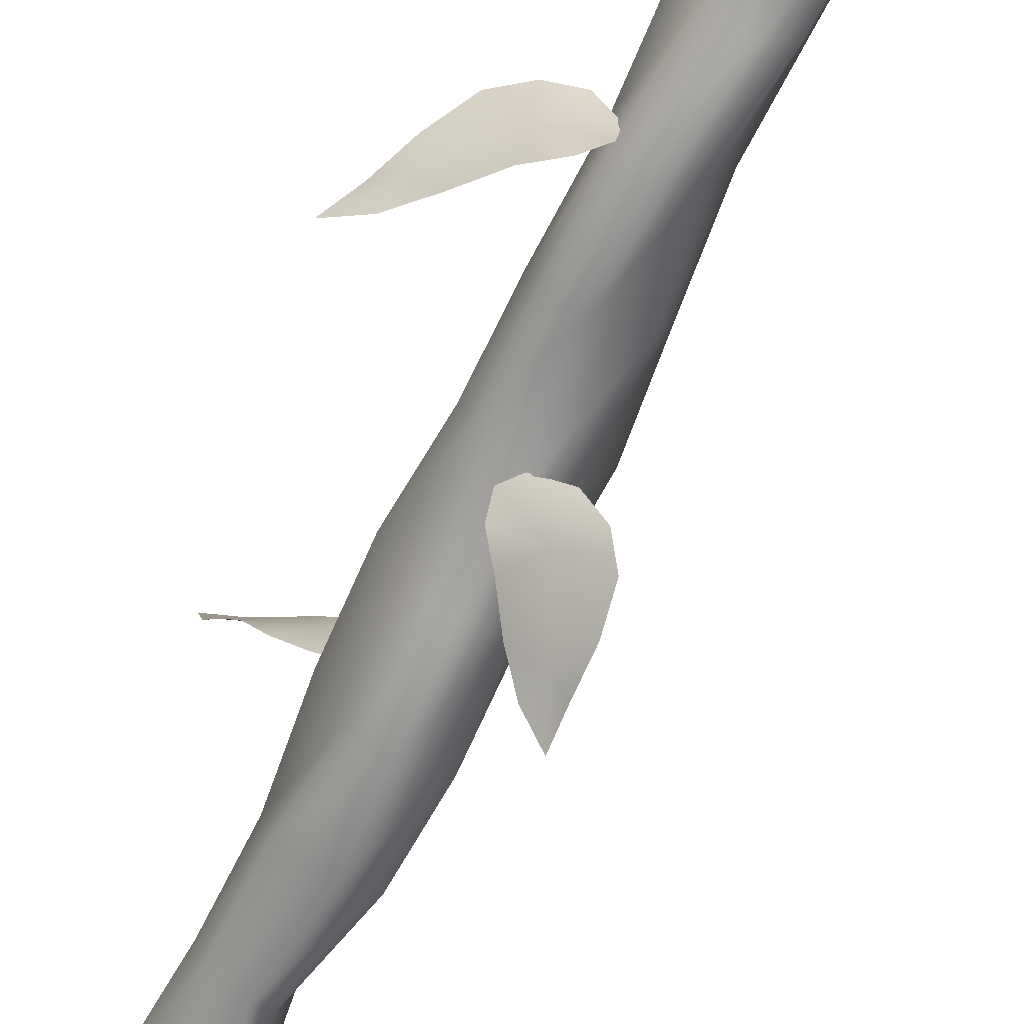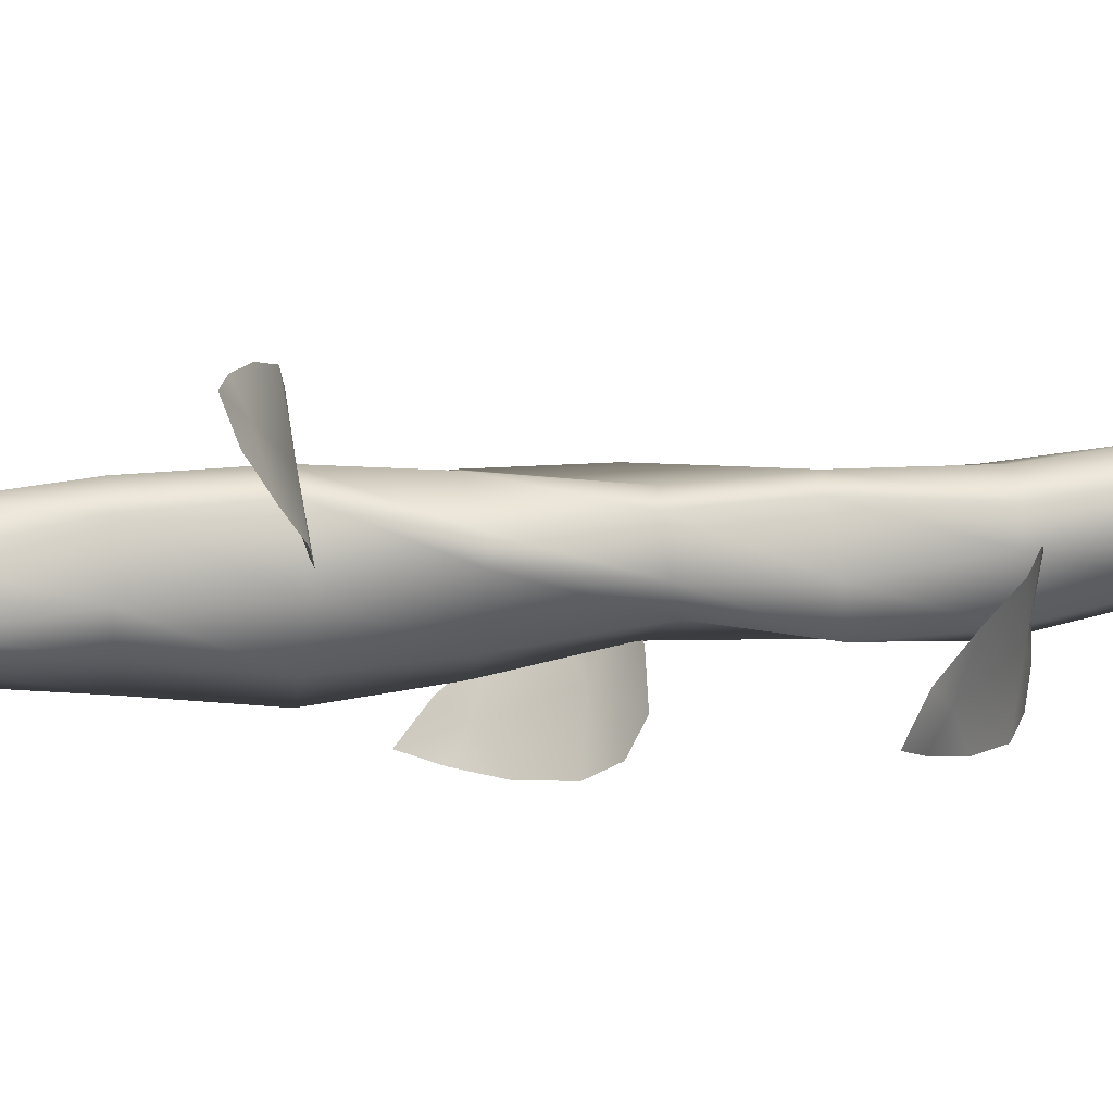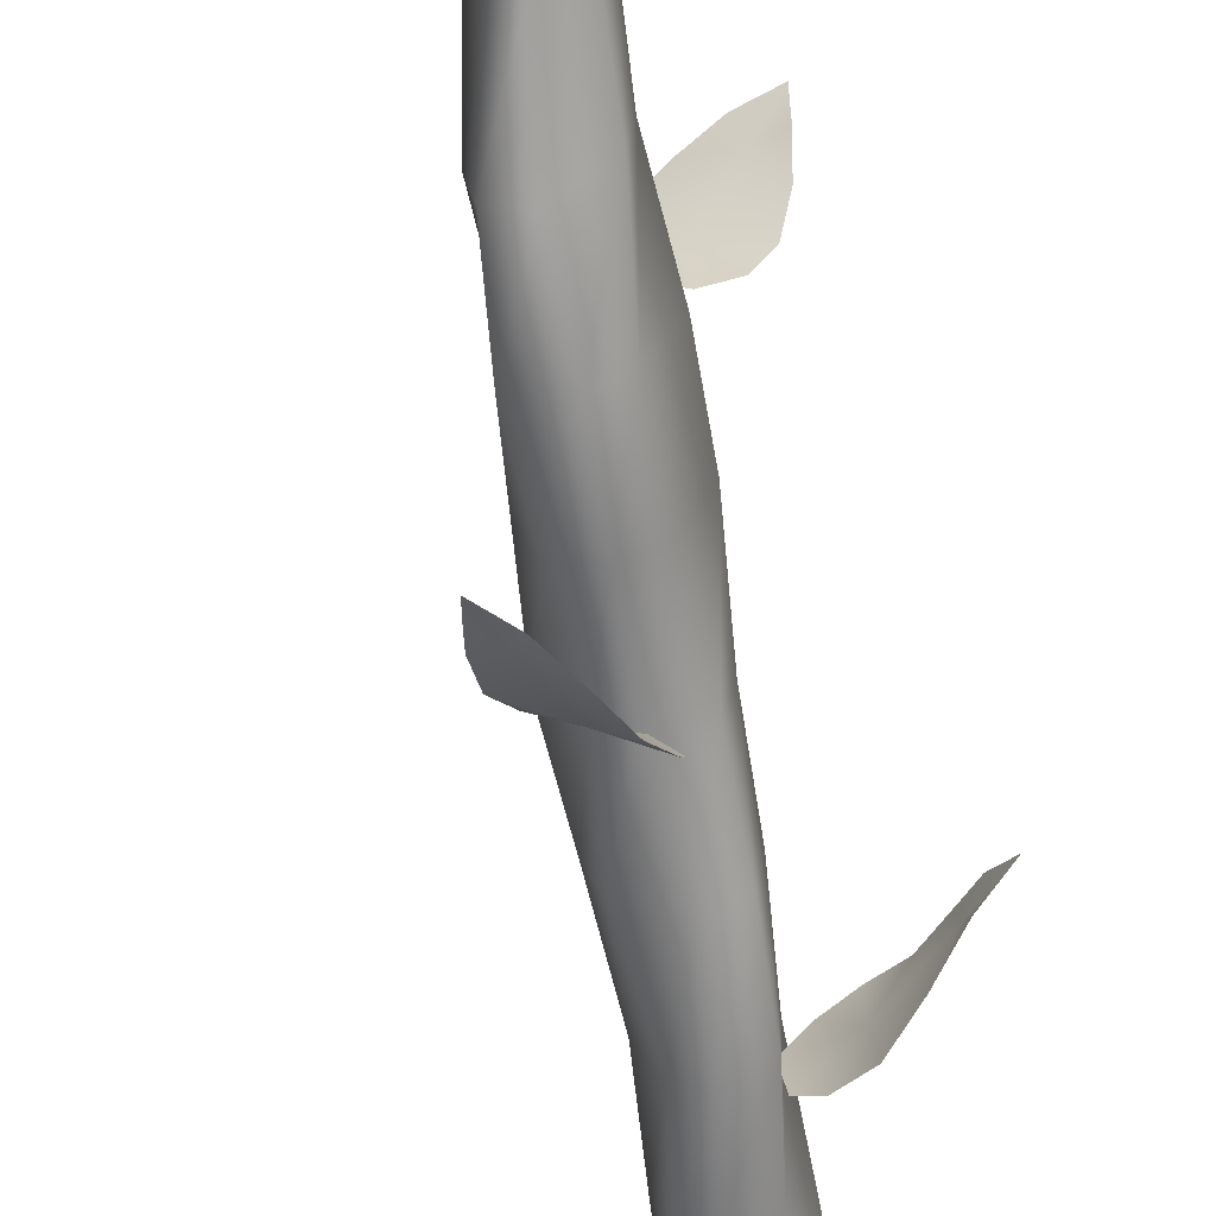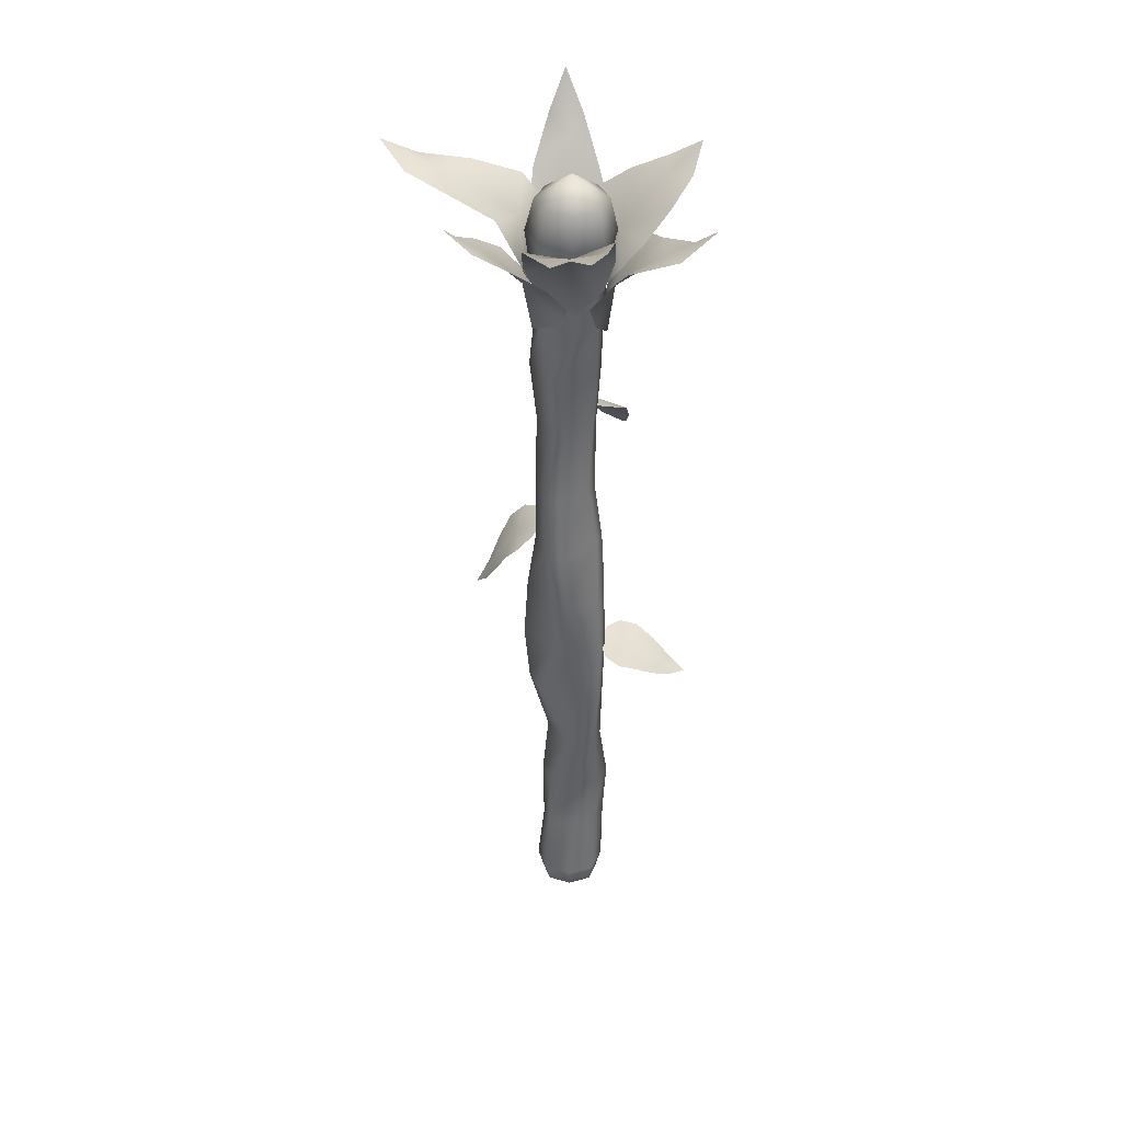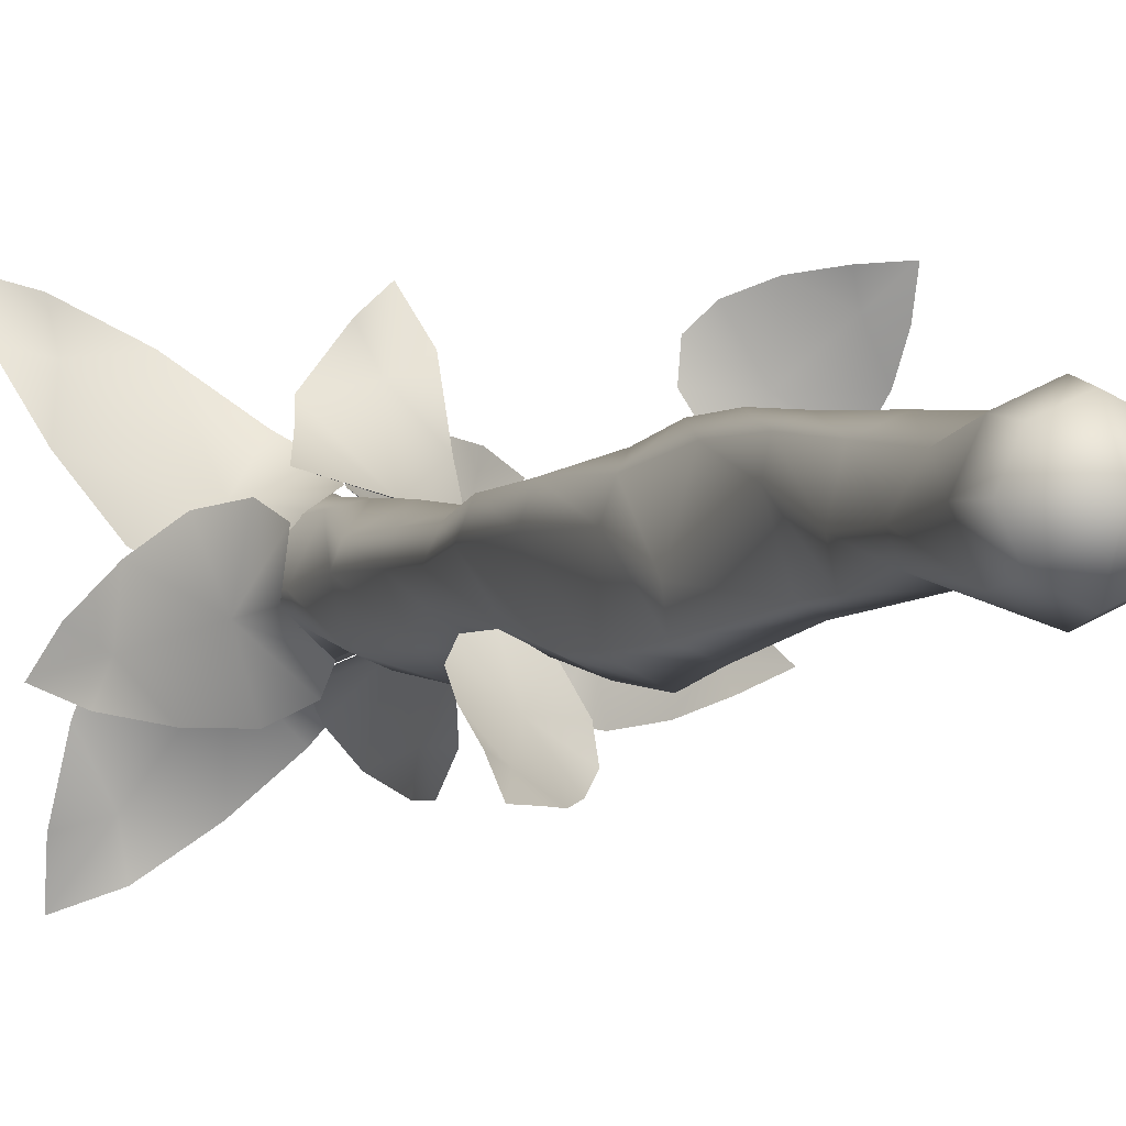
<metadata>
{"format":"obj","ext":"obj","renderer":"f3d","projection":"perspective","resolution":1024,"background":"white","views":[{"elev":-66.2,"azim":-24.5,"up":"+Y"},{"elev":19.9,"azim":-103.3,"up":"+Y"},{"elev":-63.5,"azim":-171.1,"up":"+Y"},{"elev":39.0,"azim":135.4,"up":"+Z"},{"elev":-1.7,"azim":161.7,"up":"+Y"}]}
</metadata>
<code>
g mesh_vine
v -0.1081 0.1081 -1.111
v 1.664e-11 -1.006e-09 -1.216
v -4.291e-11 0.1577 -1.113
v -4.291e-11 0.1577 -1.113
v -0.1252 0.1252 -1.008
v -0.1081 0.1081 -1.111
v 7.928e-10 0.1834 -1.008
v -0.1407 0.1172 -0.6566
v 0.1081 0.1081 -1.111
v 1.664e-11 -1.006e-09 -1.216
v -0.02776 0.1507 -0.6588
v -0.1417 0.1411 -0.3472
v 0.1252 0.1252 -1.008
v -0.02995 0.169 -0.3447
v -0.1035 0.1237 -0.04943
v 0.1577 -2.316e-10 -1.113
v 1.664e-11 -1.006e-09 -1.216
v 0.07132 0.09303 -0.6616
v 0.004005 0.186 -0.008415
v -0.07173 0.1648 0.3124
v 0.1834 5.071e-16 -1.008
v 0.07424 0.1216 -0.3361
v 0.0009958 0.2088 0.3125
v -0.07946 0.1693 0.639
v 0.1081 -0.1081 -1.111
v 1.664e-11 -1.006e-09 -1.216
v 0.1418 -0.02021 -0.67
v 0.07541 0.1509 -0.01348
v -0.008604 0.2083 0.6298
v -0.1432 0.09668 0.9655
v 0.1252 -0.1252 -1.008
v 0.1205 -0.02177 -0.3684
v 0.08202 0.1525 0.3094
v -0.0172 0.1736 0.9427
v -0.1132 0.1053 1.277
v 4.29e-11 -0.1577 -1.113
v 1.664e-11 -1.006e-09 -1.216
v 0.1142 -0.08731 -0.6592
v 0.09685 0.06721 -0.02386
v 0.1048 0.1122 0.656
v -0.04764 0.1276 1.296
v -0.07138 0.09288 1.593
v -7.928e-10 -0.1834 -1.008
v 0.09524 -0.1148 -0.3541
v 0.1489 -0.07657 0.3045
v 0.1487 0.119 0.9676
v 0.0009588 0.1174 1.607
v -0.1027 0.06346 1.957
v -0.1081 -0.1081 -1.111
v 1.664e-11 -1.006e-09 -1.216
v 0.04793 -0.1196 -0.04783
v 0.1349 0.02267 0.6611
v 0.1626 0.1033 1.278
v -0.02955 0.1106 1.958
v -0.1053 0.08978 2.279
v 0.128 -0.1753 0.3256
v 0.1813 0.02257 0.9749
v 0.133 0.06211 1.585
v -0.02601 0.1351 2.28
v -0.1073 0.09956 2.564
v 0.1488 -0.1893 0.6328
v 0.1976 0.008539 1.287
v 0.112 0.06457 1.945
v -0.02232 0.1489 2.568
v -0.1167 0.1093 2.824
v 0.1261 -0.1829 0.9535
v 0.1655 -0.02054 1.595
v 0.126 0.05584 2.267
v 0.008009 0.1614 2.821
v -0.1452 0.1432 3.003
v 0.1002 -0.1445 1.273
v 0.1373 -0.01372 1.953
v 0.07674 0.1238 2.573
v 0.001506 0.2037 3.003
v -0.1199 0.1199 3.155
v 0.1241 -0.1186 1.613
v 0.151 -0.01409 2.269
v 0.1332 0.1076 2.813
v 8.62e-05 0.1695 3.155
v 1.349e-10 -2.669e-09 3.277
v 0.1482 0.1429 3.001
v 0.1588 -0.04007 2.561
v 0.07514 -0.1598 1.96
v 0.1199 0.1198 3.156
v 1.349e-10 -2.669e-09 3.277
v 0.1818 -0.01696 2.802
v 0.1109 -0.1679 2.277
v 0.2095 -0.003973 2.997
v 0.1305 -0.1143 2.543
v 0.1695 -8.424e-06 3.156
v 1.349e-10 -2.669e-09 3.277
v 0.1301 -0.1369 2.803
v 0.1487 -0.151 2.998
v 0.1198 -0.1199 3.156
v -0.01079 -0.238 1.943
v 0.02869 -0.2057 2.248
v -0.01935 -0.1437 2.548
v 0.009605 -0.1854 2.808
v 0.001553 -0.2117 2.999
v -7.662e-05 -0.1695 3.156
v -0.02264 -0.2023 1.633
v 0.0193 -0.1909 1.274
v 0.01062 -0.236 0.9549
v 0.007282 -0.2595 0.6371
v 0.02496 -0.2148 0.3302
v -0.01573 -0.1476 -0.02046
v 0.03171 -0.138 -0.3309
v 0.03259 -0.1162 -0.6646
v -0.1252 -0.1252 -1.008
v -0.1185 -0.04632 -0.6895
v -0.08052 -0.08967 -0.3252
v -0.1167 -0.08155 -0.02075
v -0.113 -0.09597 0.3053
v -0.1577 1.39e-10 -1.113
v 1.664e-11 -1.006e-09 -1.216
v -0.1834 4.244e-16 -1.008
v -0.1637 0.028 -0.6675
v -0.1081 0.1081 -1.111
v 1.664e-11 -1.006e-09 -1.216
v -0.1252 0.1252 -1.008
v -0.1407 0.1172 -0.6566
v -0.1628 0.06027 -0.3577
v -0.1417 0.1411 -0.3472
v -0.1451 -0.006643 -0.01176
v -0.1035 0.1237 -0.04943
v -0.1326 0.01458 0.2936
v -0.07173 0.1648 0.3124
v -0.08343 -0.1648 0.6396
v -0.1658 0.007473 0.6417
v -0.07946 0.1693 0.639
v -0.09243 -0.1459 0.9581
v -0.1681 0.04109 0.9538
v -0.1432 0.09668 0.9655
v -0.1148 -0.1042 1.317
v -0.1465 -0.01891 1.295
v -0.1132 0.1053 1.277
v -0.127 -0.1701 1.623
v -0.1473 -0.04552 1.607
v -0.07138 0.09288 1.593
v -0.124 -0.1703 1.936
v -0.127 -0.01983 1.948
v -0.1027 0.06346 1.957
v -0.08656 -0.1313 2.266
v -0.1371 -0.005307 2.274
v -0.1053 0.08978 2.279
v -0.08634 -0.1111 2.551
v -0.1457 -0.006619 2.566
v -0.1073 0.09956 2.564
v -0.1111 -0.1366 2.815
v -0.1653 -0.01641 2.823
v -0.1167 0.1093 2.824
v -0.1454 -0.1507 2.998
v -0.2061 -0.003604 3
v -0.1452 0.1432 3.003
v -0.1199 -0.1198 3.156
v 1.349e-10 -2.669e-09 3.277
v -0.1695 -5.01e-06 3.156
v -0.1199 0.1199 3.155
v 0.03473 -0.1875 2.622
v -0.1422 -0.1669 2.853
v -0.06854 -0.1343 2.513
v 0.05748 -0.2315 2.785
v -0.1638 -0.005834 2.607
v -0.02924 -0.3111 2.957
v -0.2465 0.002179 2.762
v -0.3294 -0.08084 2.935
v -0.1598 -0.4114 3.105
v -0.3669 -0.1968 3.11
v -0.3168 -0.3586 3.208
v -0.3221 -0.4761 3.29
v -0.4321 -0.3622 3.292
v -0.4347 -0.4804 3.475
v -0.2284 -0.004474 2.602
v -0.1246 0.1523 2.729
v -0.09896 0.1311 2.487
v -0.3059 -0.0151 2.755
v 0.0209 0.1761 2.582
v -0.3417 0.05802 2.909
v 0.1059 0.2185 2.727
v 0.05297 0.321 2.881
v -0.3104 0.2581 2.944
v 0.03655 0.38 2.944
v -0.1693 0.4162 2.979
v -0.2962 0.4851 3.014
v -0.112 0.5498 3.014
v -0.2431 0.643 3.154
v 0.1374 0.09828 2.611
v 0.2173 -0.09554 2.779
v 0.1798 -0.07374 2.536
v 0.1829 0.1538 2.73
v 0.04535 -0.1829 2.597
v 0.2846 0.1301 2.86
v 0.04675 -0.262 2.708
v 0.1369 -0.321 2.839
v 0.4018 0.03165 2.959
v 0.2873 -0.3181 2.943
v 0.4113 -0.167 3.001
v 0.511 -0.09827 3.042
v 0.4502 -0.284 3.033
v 0.5676 -0.2237 3.141
v -0.174 0.09181 0.6363
v -0.1602 0.2542 0.6198
v -0.06331 0.152 0.6256
v -0.2636 0.1017 0.6297
v 0.00273 0.2593 0.6363
v -0.3205 0.1651 0.6092
v -0.002341 0.3493 0.6297
v -0.0626 0.4095 0.6092
v -0.3539 0.2584 0.5492
v -0.154 0.4479 0.5492
v -0.2848 0.3858 0.5193
v -0.3645 0.3635 0.4875
v -0.2583 0.4641 0.4875
v -0.3657 0.4711 0.4503
v 0.1193 -0.1404 1.276
v 0.0968 -0.2958 1.2
v 0.00371 -0.1933 1.284
v 0.2064 -0.1501 1.232
v -0.06 -0.3033 1.276
v 0.2546 -0.2066 1.164
v -0.05881 -0.3908 1.232
v -0.007141 -0.4442 1.164
v 0.2642 -0.2763 1.053
v 0.06125 -0.4605 1.053
v 0.1819 -0.3896 0.9978
v 0.25 -0.3564 0.9444
v 0.1423 -0.4542 0.9444
v 0.2358 -0.4489 0.8631
v -0.1308 -0.2361 1.976
v -0.2781 -0.1437 1.914
v -0.1114 -0.1103 1.975
v -0.1997 -0.3082 1.941
v -0.1778 -0.001715 1.976
v -0.2945 -0.3249 1.884
v -0.2692 0.03831 1.941
v -0.3631 0.01708 1.884
v -0.3886 -0.3038 1.776
v -0.4418 -0.03865 1.776
v -0.4579 -0.1798 1.722
v -0.4782 -0.2571 1.669
v -0.5064 -0.1163 1.669
v -0.5732 -0.2029 1.593
v -0.01852 0.1828 2.758
v 0.1704 0.158 2.982
v 0.09112 0.1243 2.652
v -0.04218 0.2302 2.916
v 0.191 -0.01451 2.743
v 0.05177 0.314 3.084
v 0.2793 -0.02433 2.894
v 0.3693 0.0632 3.063
v 0.2718 0.4853 3.192
v 0.5051 0.2684 3.175
v 0.4729 0.4634 3.237
v 0.495 0.6087 3.277
v 0.6189 0.4935 3.268
v 0.6763 0.6698 3.396
v 0.2601 -0.01694 2.859
v 0.1467 -0.1831 3.064
v 0.1196 -0.16 2.748
v 0.3432 -0.006749 3.009
v -0.009235 -0.2062 2.84
v 0.3804 -0.0855 3.159
v -0.1008 -0.2503 2.981
v -0.04573 -0.3608 3.131
v 0.4485 -0.3027 3.223
v 0.1181 -0.5162 3.202
v 0.3412 -0.5024 3.245
v 0.4905 -0.5423 3.264
v 0.3151 -0.6557 3.253
v 0.4747 -0.7199 3.354
v -0.1327 -0.1213 2.795
v -0.2152 0.08722 2.959
v -0.1754 0.06332 2.722
v -0.1821 -0.18 2.911
v -0.02995 0.1781 2.781
v -0.2905 -0.1531 3.037
v -0.03024 0.2627 2.89
v -0.1258 0.3271 3.017
v -0.4144 -0.04602 3.134
v -0.2867 0.3263 3.118
v -0.4216 0.1666 3.174
v -0.5292 0.09459 3.214
v -0.4614 0.2923 3.206
v -0.5879 0.2295 3.311
g mesh_vine_0
f 3 2 1
f 6 5 4
f 5 7 4
f 5 8 7
f 4 7 9
f 9 10 4
f 8 11 7
f 8 12 11
f 7 13 9
f 7 11 13
f 12 14 11
f 12 15 14
f 9 13 16
f 16 17 9
f 11 18 13
f 11 14 18
f 15 19 14
f 15 20 19
f 13 21 16
f 13 18 21
f 14 22 18
f 14 19 22
f 20 23 19
f 20 24 23
f 16 21 25
f 25 26 16
f 18 27 21
f 18 22 27
f 19 28 22
f 19 23 28
f 24 29 23
f 24 30 29
f 21 31 25
f 21 27 31
f 22 32 27
f 22 28 32
f 23 33 28
f 23 29 33
f 30 34 29
f 30 35 34
f 25 31 36
f 36 37 25
f 27 38 31
f 27 32 38
f 28 39 32
f 28 33 39
f 29 40 33
f 29 34 40
f 35 41 34
f 35 42 41
f 31 43 36
f 31 38 43
f 32 44 38
f 32 39 44
f 33 45 39
f 33 40 45
f 34 46 40
f 34 41 46
f 42 47 41
f 42 48 47
f 36 43 49
f 49 50 36
f 39 51 44
f 39 45 51
f 40 52 45
f 40 46 52
f 41 53 46
f 41 47 53
f 48 54 47
f 48 55 54
f 45 56 51
f 45 52 56
f 46 57 52
f 46 53 57
f 47 58 53
f 47 54 58
f 55 59 54
f 55 60 59
f 52 61 56
f 52 57 61
f 53 62 57
f 53 58 62
f 54 63 58
f 54 59 63
f 60 64 59
f 60 65 64
f 57 66 61
f 57 62 66
f 58 67 62
f 58 63 67
f 59 68 63
f 59 64 68
f 65 69 64
f 65 70 69
f 62 71 66
f 62 67 71
f 63 72 67
f 63 68 72
f 64 73 68
f 64 69 73
f 70 74 69
f 70 75 74
f 67 76 71
f 67 72 76
f 68 77 72
f 68 73 77
f 69 78 73
f 69 74 78
f 75 79 74
f 75 80 79
f 74 79 81
f 74 81 78
f 73 78 82
f 73 82 77
f 72 77 83
f 72 83 76
f 79 84 81
f 79 85 84
f 78 81 86
f 78 86 82
f 77 82 87
f 77 87 83
f 81 84 88
f 81 88 86
f 82 86 89
f 82 89 87
f 84 90 88
f 84 91 90
f 86 88 92
f 86 92 89
f 88 90 93
f 88 93 92
f 90 91 94
f 90 94 93
f 83 87 95
f 87 89 96
f 87 96 95
f 89 92 97
f 89 97 96
f 92 93 98
f 92 98 97
f 93 94 99
f 93 99 98
f 94 91 100
f 94 100 99
f 83 95 101
f 76 83 101
f 76 101 102
f 71 76 102
f 71 102 103
f 66 71 103
f 66 103 104
f 61 66 104
f 61 104 105
f 56 61 105
f 56 105 106
f 51 56 106
f 51 106 107
f 44 51 107
f 44 107 108
f 38 44 108
f 38 108 43
f 43 108 109
f 43 109 49
f 108 107 110
f 108 110 109
f 107 106 111
f 107 111 110
f 106 105 112
f 106 112 111
f 105 104 113
f 105 113 112
f 49 109 114
f 114 115 49
f 109 110 116
f 109 116 114
f 110 111 117
f 110 117 116
f 114 116 118
f 118 119 114
f 116 120 118
f 116 117 120
f 117 121 120
f 111 122 117
f 117 122 121
f 111 112 122
f 122 123 121
f 112 124 122
f 122 124 123
f 124 125 123
f 112 113 124
f 124 126 125
f 113 126 124
f 126 127 125
f 113 128 126
f 104 128 113
f 104 103 128
f 126 129 127
f 128 129 126
f 129 130 127
f 103 131 128
f 128 131 129
f 103 102 131
f 129 132 130
f 131 132 129
f 132 133 130
f 102 134 131
f 131 134 132
f 102 101 134
f 132 135 133
f 134 135 132
f 135 136 133
f 101 137 134
f 134 137 135
f 101 95 137
f 135 138 136
f 137 138 135
f 138 139 136
f 95 140 137
f 137 140 138
f 95 96 140
f 138 141 139
f 140 141 138
f 141 142 139
f 96 143 140
f 140 143 141
f 96 97 143
f 141 144 142
f 143 144 141
f 144 145 142
f 97 146 143
f 143 146 144
f 97 98 146
f 144 147 145
f 146 147 144
f 147 148 145
f 98 149 146
f 146 149 147
f 98 99 149
f 147 150 148
f 149 150 147
f 150 151 148
f 99 152 149
f 149 152 150
f 99 100 152
f 150 153 151
f 152 153 150
f 153 154 151
f 100 155 152
f 152 155 153
f 100 156 155
f 153 157 154
f 155 157 153
f 157 158 154
f 155 91 157
f 157 91 158
f 161 160 159
f 160 162 159
f 163 160 161
f 160 164 162
f 163 165 160
f 165 166 160
f 160 167 164
f 166 168 160
f 160 169 167
f 168 169 160
f 169 170 167
f 168 171 169
f 169 172 170
f 171 172 169
f 175 174 173
f 174 176 173
f 177 174 175
f 174 178 176
f 177 179 174
f 179 180 174
f 174 181 178
f 180 182 174
f 174 183 181
f 182 183 174
f 183 184 181
f 182 185 183
f 183 186 184
f 185 186 183
f 189 188 187
f 188 190 187
f 191 188 189
f 188 192 190
f 191 193 188
f 193 194 188
f 188 195 192
f 194 196 188
f 188 197 195
f 196 197 188
f 197 198 195
f 196 199 197
f 197 200 198
f 199 200 197
f 203 202 201
f 202 204 201
f 205 202 203
f 202 206 204
f 205 207 202
f 207 208 202
f 202 209 206
f 208 210 202
f 202 211 209
f 210 211 202
f 211 212 209
f 210 213 211
f 211 214 212
f 213 214 211
f 217 216 215
f 216 218 215
f 219 216 217
f 216 220 218
f 219 221 216
f 221 222 216
f 216 223 220
f 222 224 216
f 216 225 223
f 224 225 216
f 225 226 223
f 224 227 225
f 225 228 226
f 227 228 225
f 231 230 229
f 230 232 229
f 233 230 231
f 230 234 232
f 233 235 230
f 235 236 230
f 230 237 234
f 236 238 230
f 230 239 237
f 238 239 230
f 239 240 237
f 238 241 239
f 239 242 240
f 241 242 239
f 245 244 243
f 244 246 243
f 247 244 245
f 244 248 246
f 247 249 244
f 249 250 244
f 244 251 248
f 250 252 244
f 244 253 251
f 252 253 244
f 253 254 251
f 252 255 253
f 253 256 254
f 255 256 253
f 259 258 257
f 258 260 257
f 261 258 259
f 258 262 260
f 261 263 258
f 263 264 258
f 258 265 262
f 264 266 258
f 258 267 265
f 266 267 258
f 267 268 265
f 266 269 267
f 267 270 268
f 269 270 267
f 273 272 271
f 272 274 271
f 275 272 273
f 272 276 274
f 275 277 272
f 277 278 272
f 272 279 276
f 278 280 272
f 272 281 279
f 280 281 272
f 281 282 279
f 280 283 281
f 281 284 282
f 283 284 281

</code>
